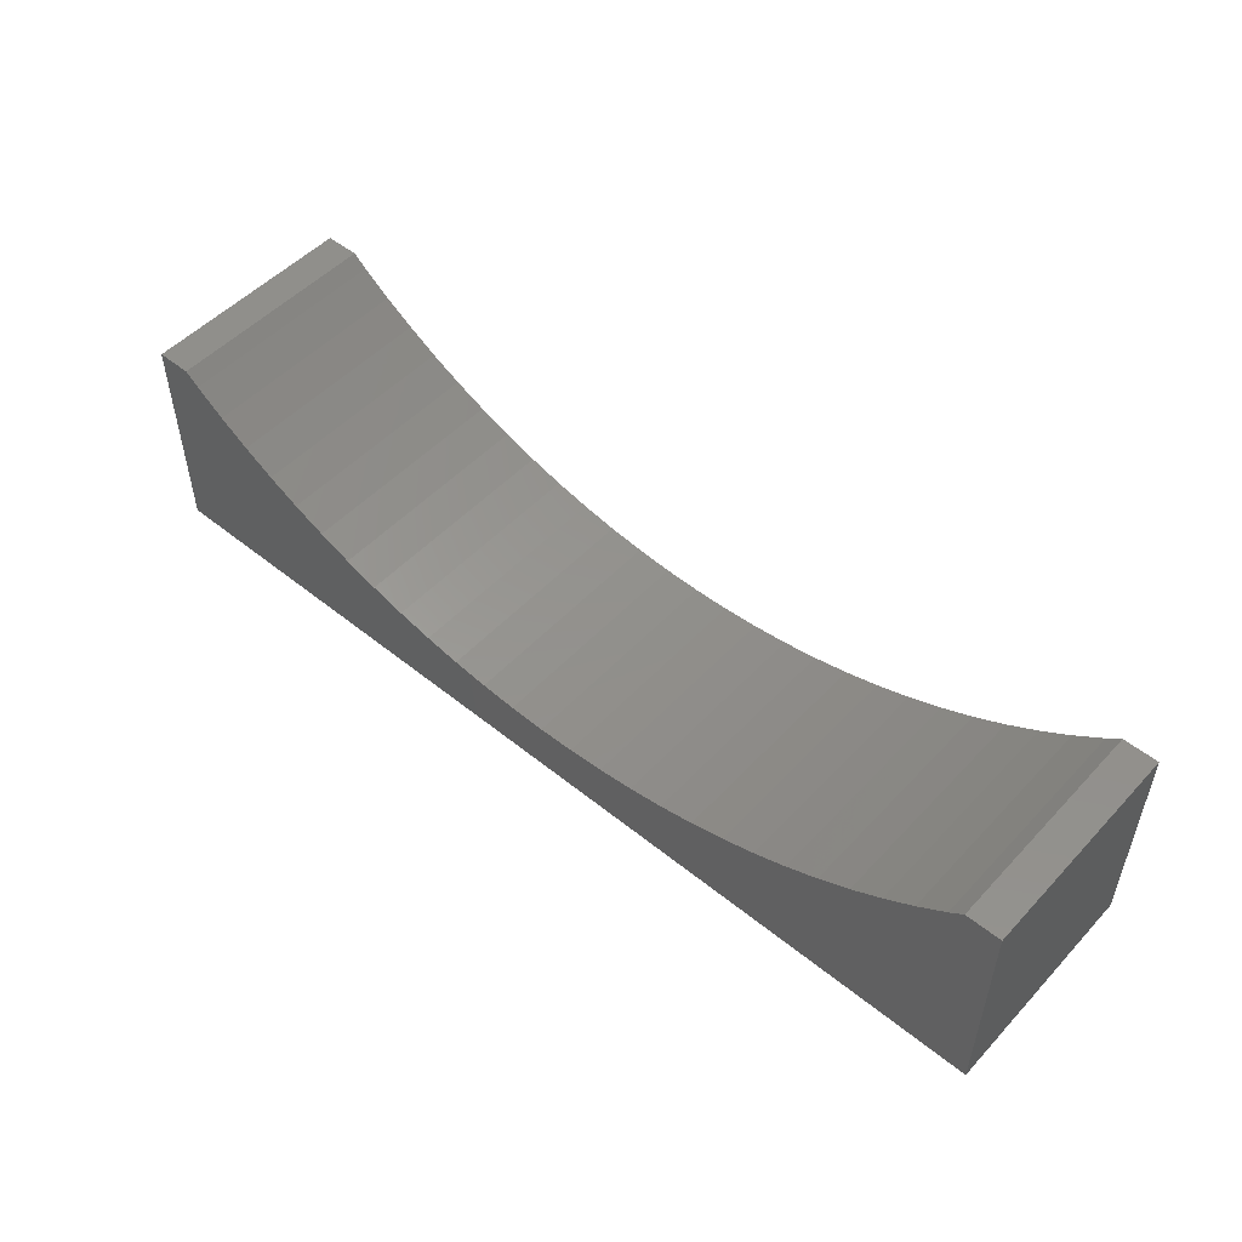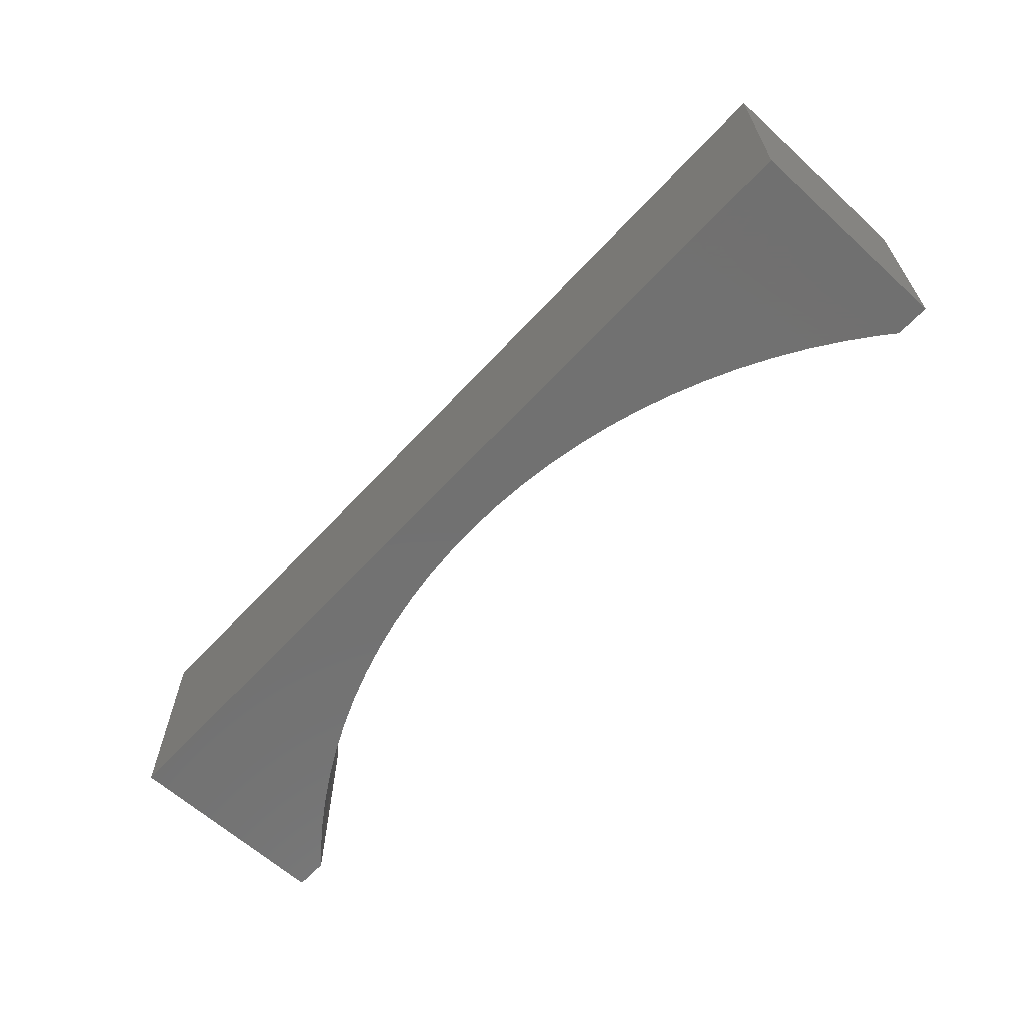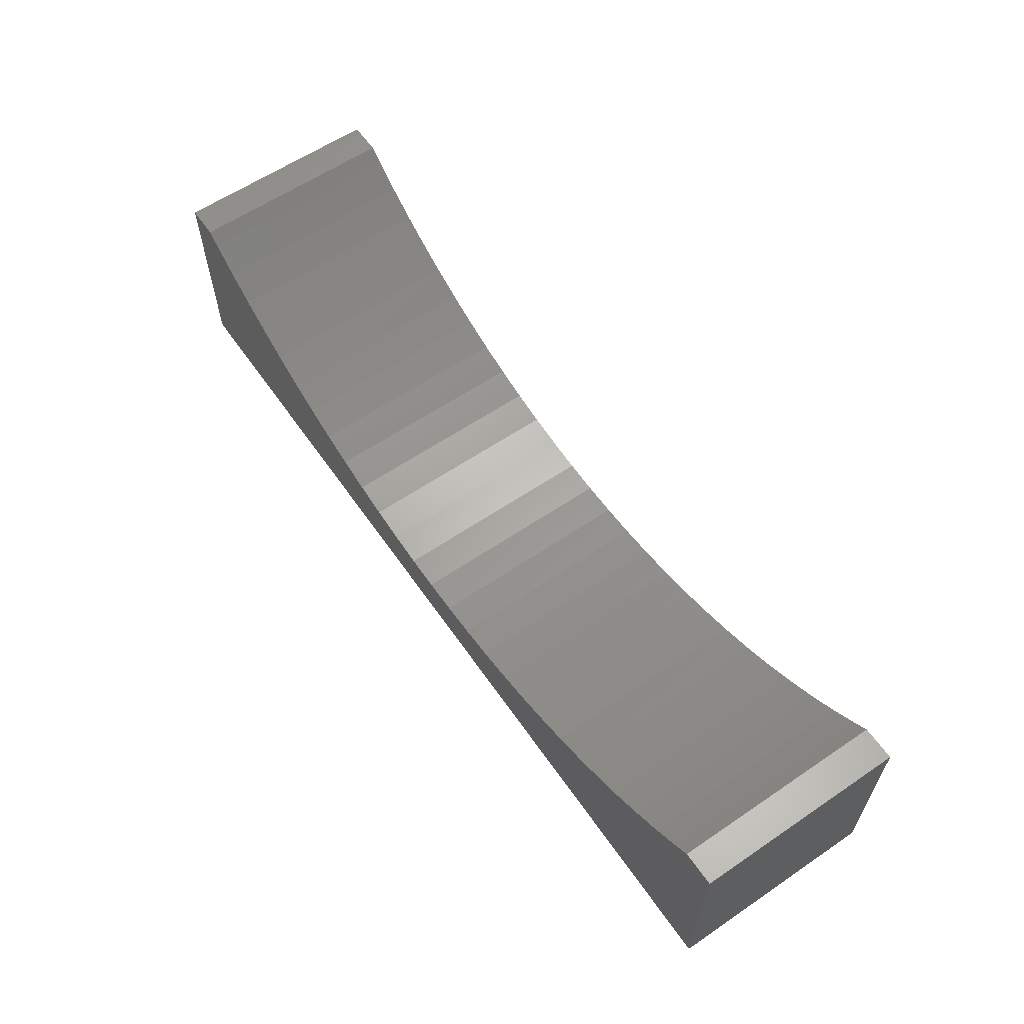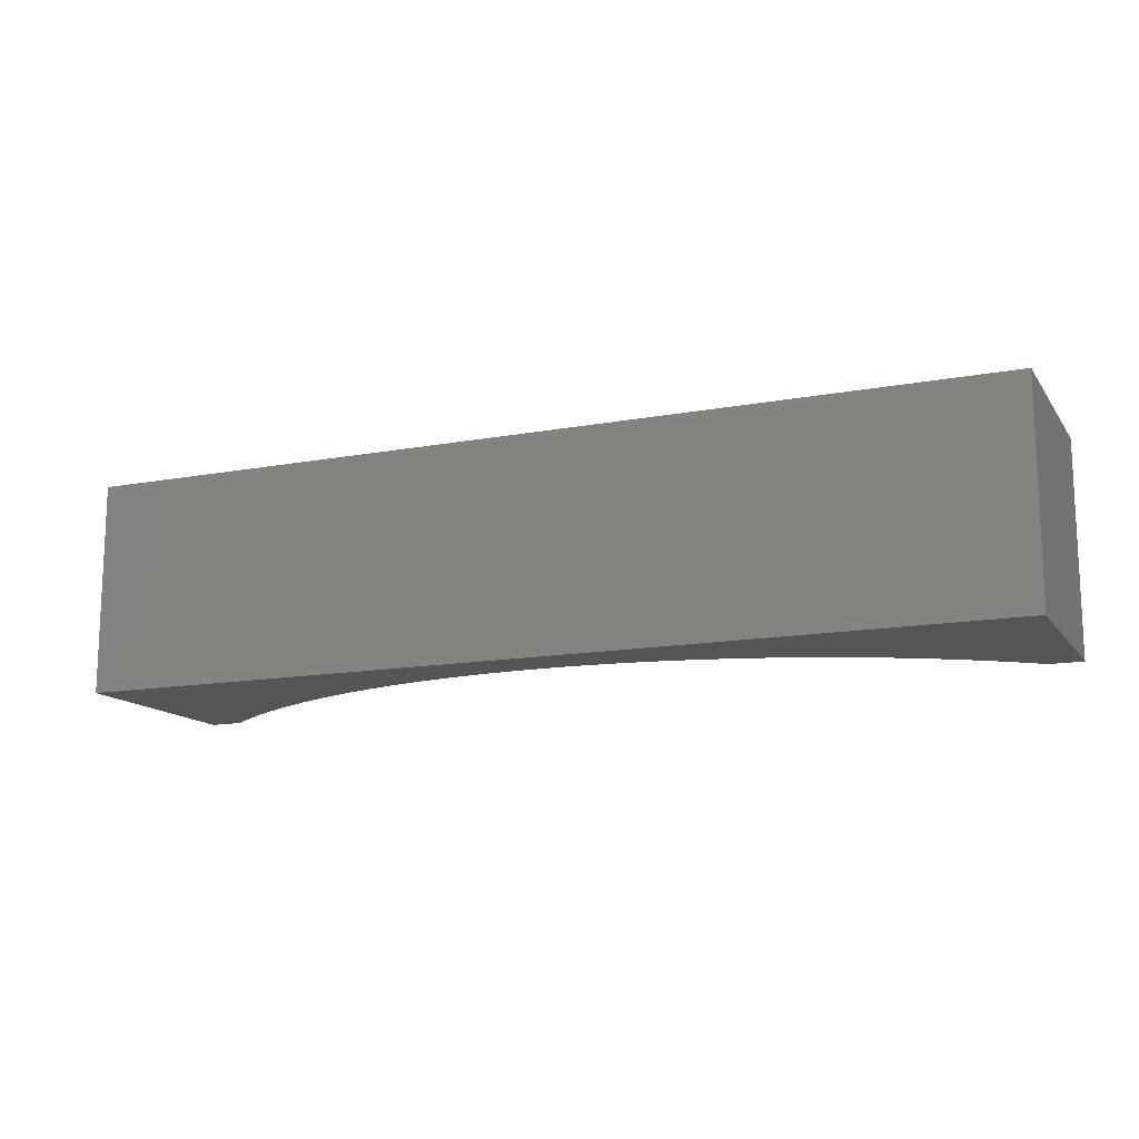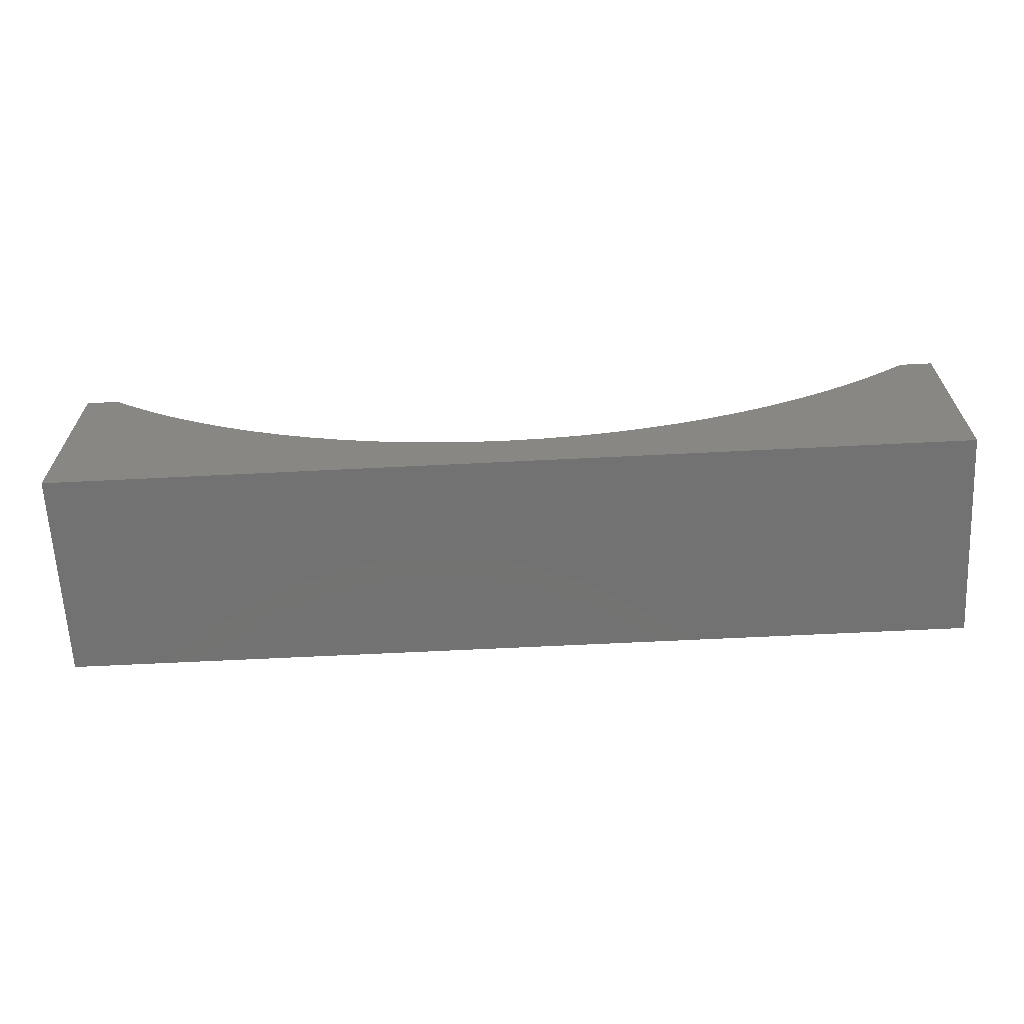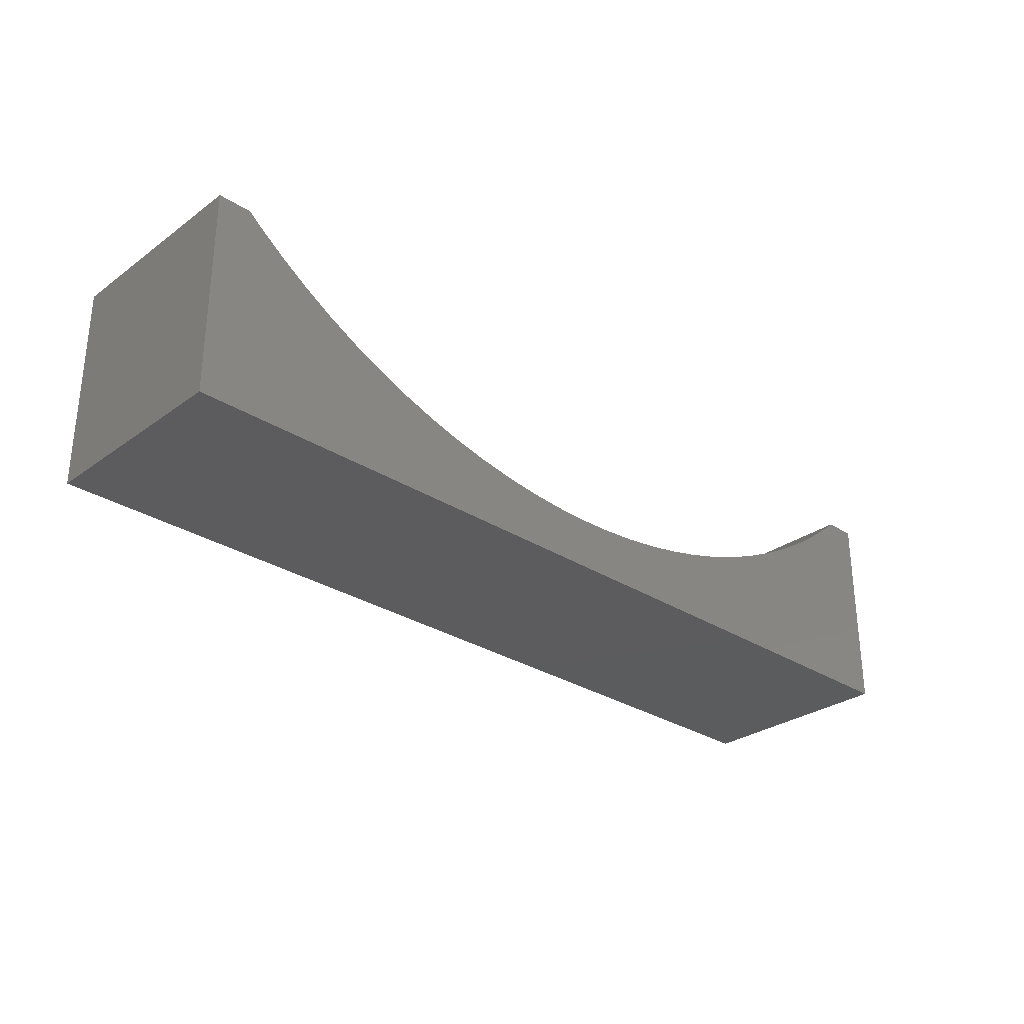
<metadata>
{"format":"stl","ext":"stl","renderer":"f3d","projection":"perspective","resolution":1024,"background":"white","views":[{"elev":51.1,"azim":41.3,"up":"+Y"},{"elev":-63.1,"azim":47.4,"up":"+Z"},{"elev":60.6,"azim":55.3,"up":"+Y"},{"elev":-13.8,"azim":22.7,"up":"+Z"},{"elev":-64.4,"azim":2.9,"up":"+Y"},{"elev":-29.4,"azim":136.6,"up":"+Y"}]}
</metadata>
<code>
# stl→obj: 66 verts, 128 faces
v 87.5 0 40
v 87.5 40 0
v 87.5 40 40
v 87.5 0 0
v 78.67 37.86 40
v 81.17 40 40
v 73.47 33.87 40
v 68.08 30.17 40
v 62.5 26.75 40
v 56.75 23.62 40
v 50.84 20.81 40
v 44.8 18.3 40
v 38.63 16.12 40
v 32.35 14.26 40
v 25.99 12.73 40
v 19.55 11.54 40
v 13.07 10.68 40
v 6.542 10.17 40
v 0 10 40
v -87.5 0 40
v -6.542 10.17 40
v -13.07 10.68 40
v -87.5 40 40
v -78.67 37.86 40
v -81.17 40 40
v -73.47 33.87 40
v -68.08 30.17 40
v -62.5 26.75 40
v -19.55 11.54 40
v -25.99 12.73 40
v -32.35 14.26 40
v -38.63 16.12 40
v -44.8 18.3 40
v -50.84 20.81 40
v -56.75 23.62 40
v 73.47 33.87 0
v 78.67 37.86 0
v 81.17 40 0
v 68.08 30.17 0
v 62.5 26.75 0
v 56.75 23.62 0
v 50.84 20.81 0
v 44.8 18.3 0
v 38.63 16.12 0
v 32.35 14.26 0
v 25.99 12.73 0
v 19.55 11.54 0
v 13.07 10.68 0
v 6.542 10.17 0
v 0 10 0
v -87.5 0 0
v -6.542 10.17 0
v -13.07 10.68 0
v -19.55 11.54 0
v -25.99 12.73 0
v -32.35 14.26 0
v -38.63 16.12 0
v -44.8 18.3 0
v -50.84 20.81 0
v -56.75 23.62 0
v -62.5 26.75 0
v -68.08 30.17 0
v -73.47 33.87 0
v -87.5 40 0
v -78.67 37.86 0
v -81.17 40 0
f 1 2 3
f 2 1 4
f 5 3 6
f 7 3 5
f 3 7 1
f 8 1 7
f 9 1 8
f 10 1 9
f 11 1 10
f 12 1 11
f 13 1 12
f 14 1 13
f 15 1 14
f 16 1 15
f 17 1 16
f 18 1 17
f 19 1 18
f 20 19 21
f 20 21 22
f 23 24 25
f 23 26 24
f 20 26 23
f 26 20 27
f 27 20 28
f 19 20 1
f 29 20 22
f 30 20 29
f 31 20 30
f 32 20 31
f 33 20 32
f 34 20 33
f 35 20 34
f 28 20 35
f 36 2 4
f 2 37 38
f 2 36 37
f 4 39 36
f 4 40 39
f 4 41 40
f 4 42 41
f 4 43 42
f 4 44 43
f 4 45 44
f 4 46 45
f 4 47 46
f 4 48 47
f 4 49 48
f 4 50 49
f 51 50 4
f 50 51 52
f 52 51 53
f 51 54 53
f 51 55 54
f 51 56 55
f 51 57 56
f 51 58 57
f 51 59 58
f 51 60 59
f 51 61 60
f 51 62 61
f 51 63 62
f 64 63 51
f 63 64 65
f 65 64 66
f 51 23 64
f 23 51 20
f 66 23 25
f 23 66 64
f 2 6 3
f 6 2 38
f 51 1 20
f 1 51 4
f 45 15 14
f 15 45 46
f 55 31 30
f 31 55 56
f 46 16 15
f 16 46 47
f 47 17 16
f 17 47 48
f 37 7 5
f 7 37 36
f 40 10 9
f 10 40 41
f 50 21 19
f 21 50 52
f 49 19 18
f 19 49 50
f 44 14 13
f 14 44 45
f 39 9 8
f 9 39 40
f 42 12 11
f 12 42 43
f 48 18 17
f 18 48 49
f 58 34 33
f 34 58 59
f 36 8 7
f 8 36 39
f 56 32 31
f 32 56 57
f 43 13 12
f 13 43 44
f 52 22 21
f 22 52 53
f 65 25 24
f 25 65 66
f 53 29 22
f 29 53 54
f 54 30 29
f 30 54 55
f 63 24 26
f 24 63 65
f 41 11 10
f 11 41 42
f 59 35 34
f 35 59 60
f 38 5 6
f 5 38 37
f 57 33 32
f 33 57 58
f 62 26 27
f 26 62 63
f 60 28 35
f 28 60 61
f 61 27 28
f 27 61 62

</code>
